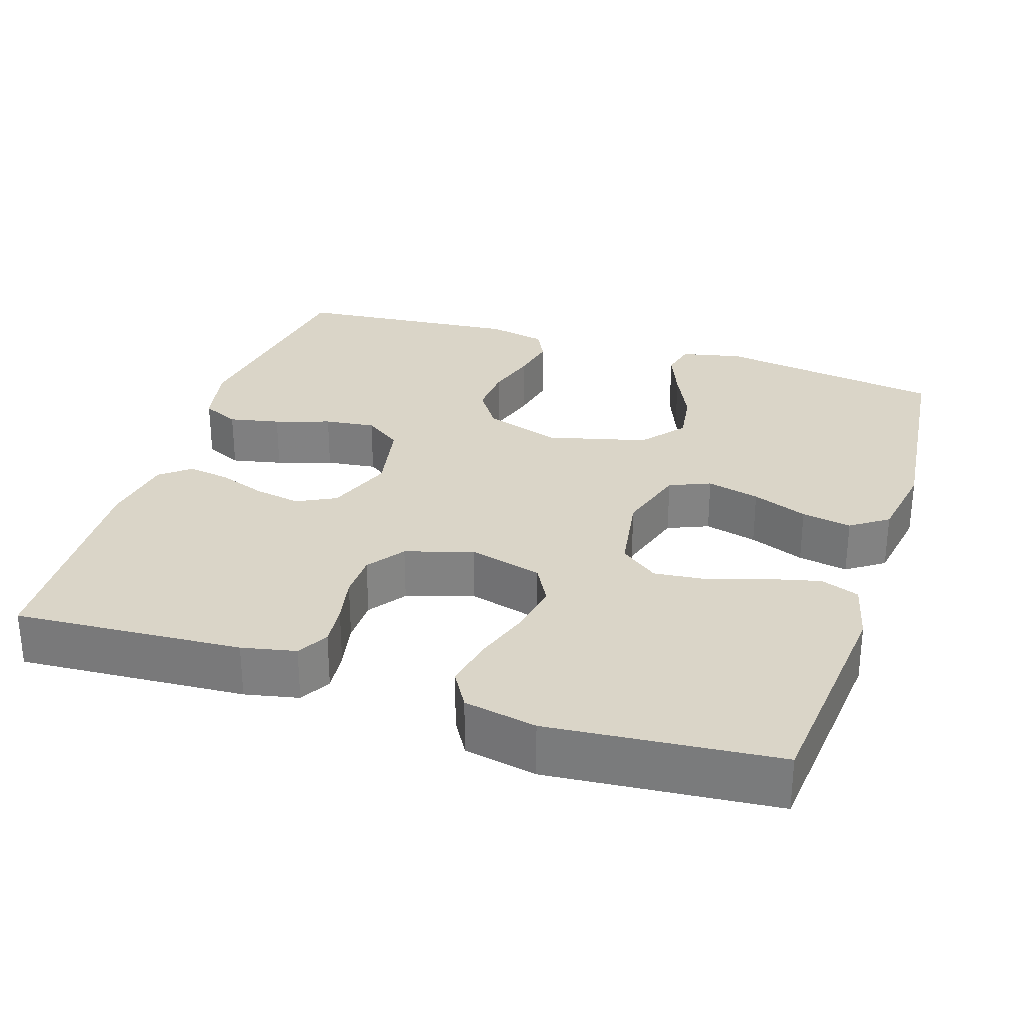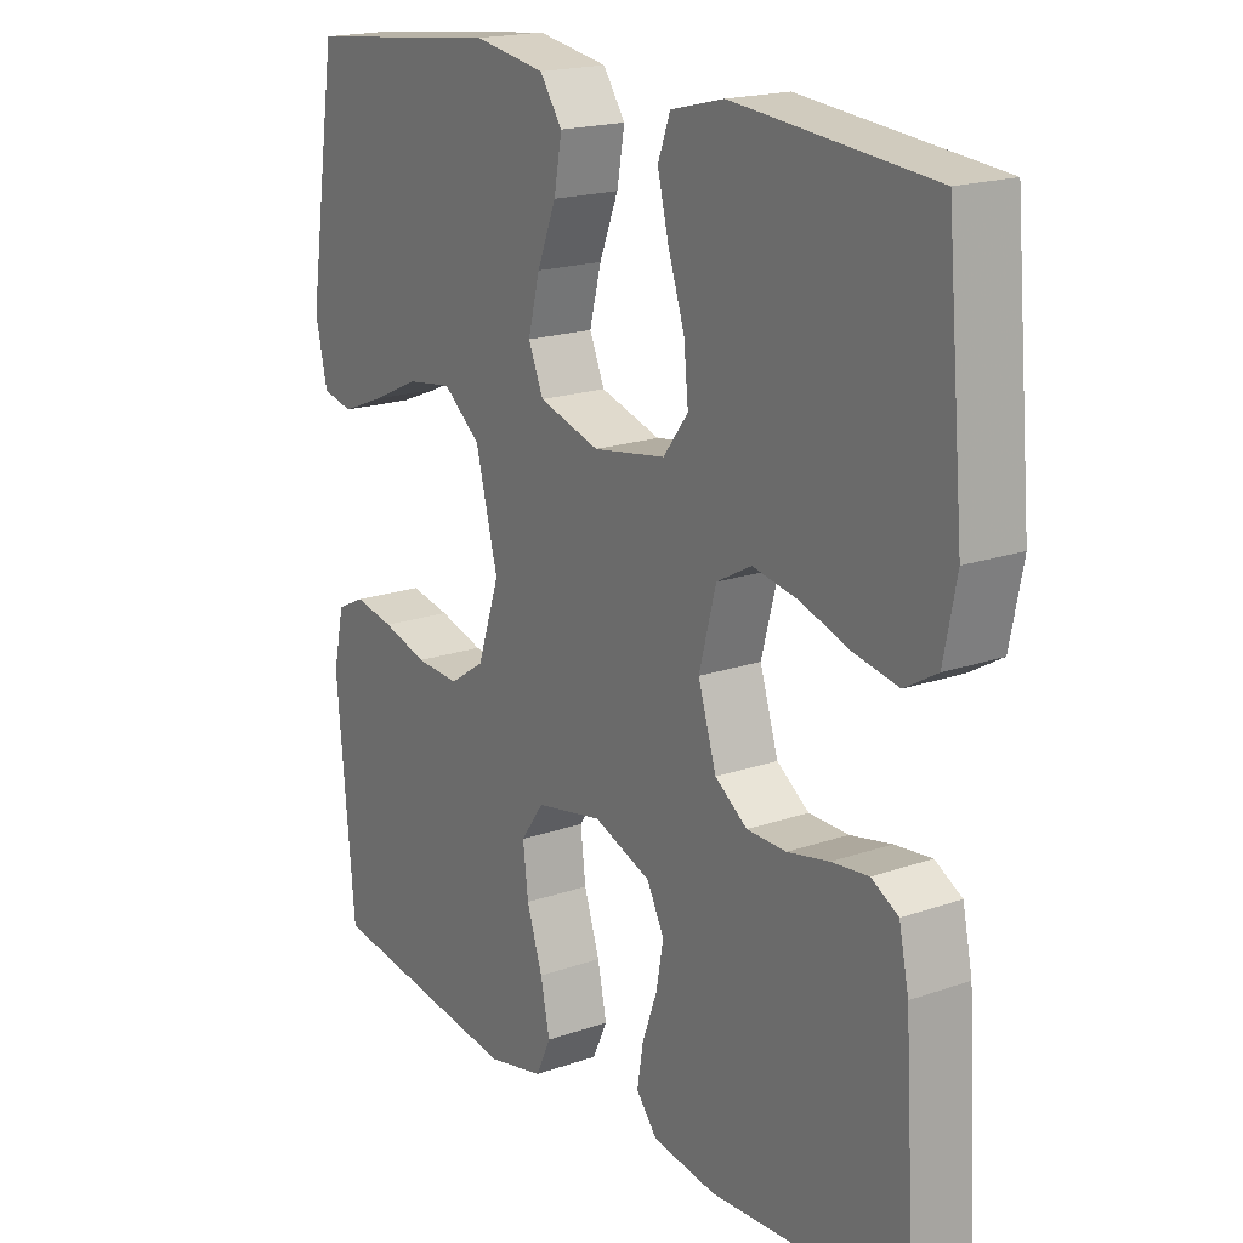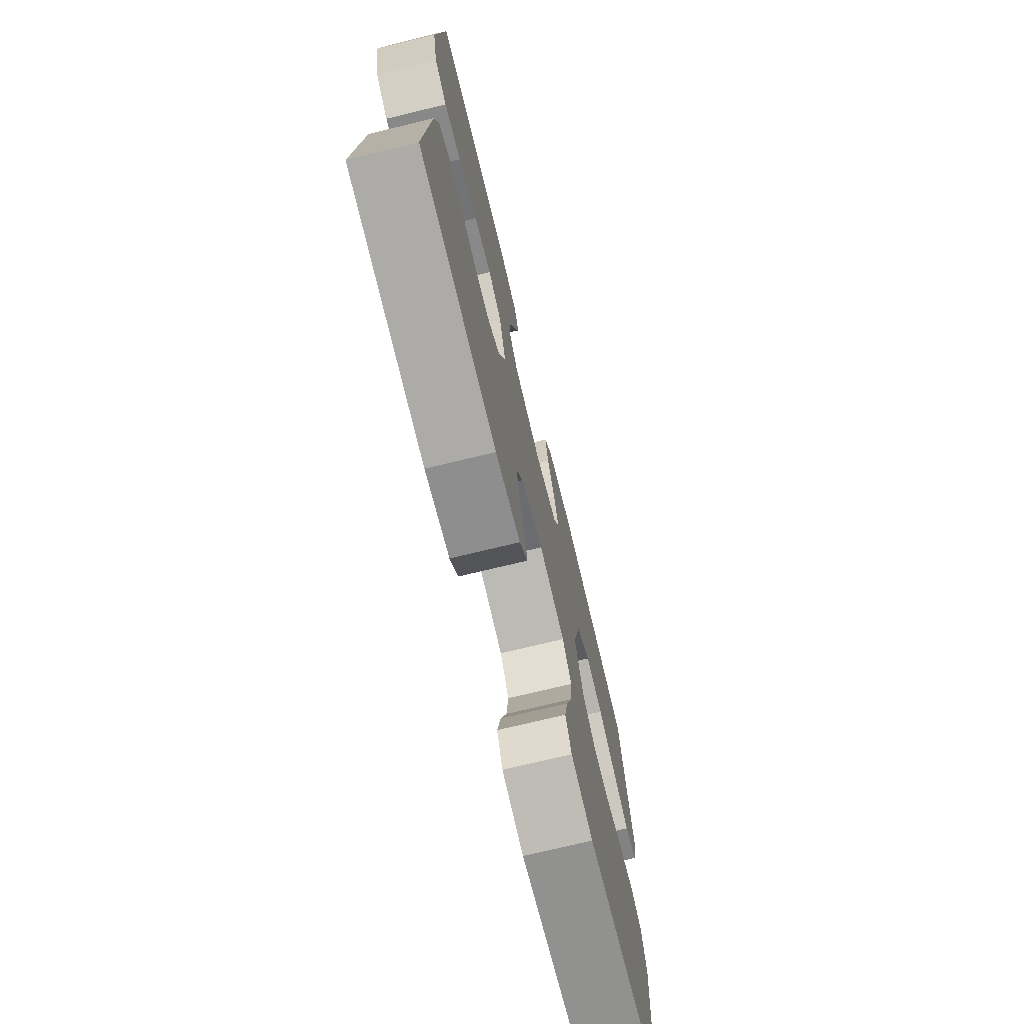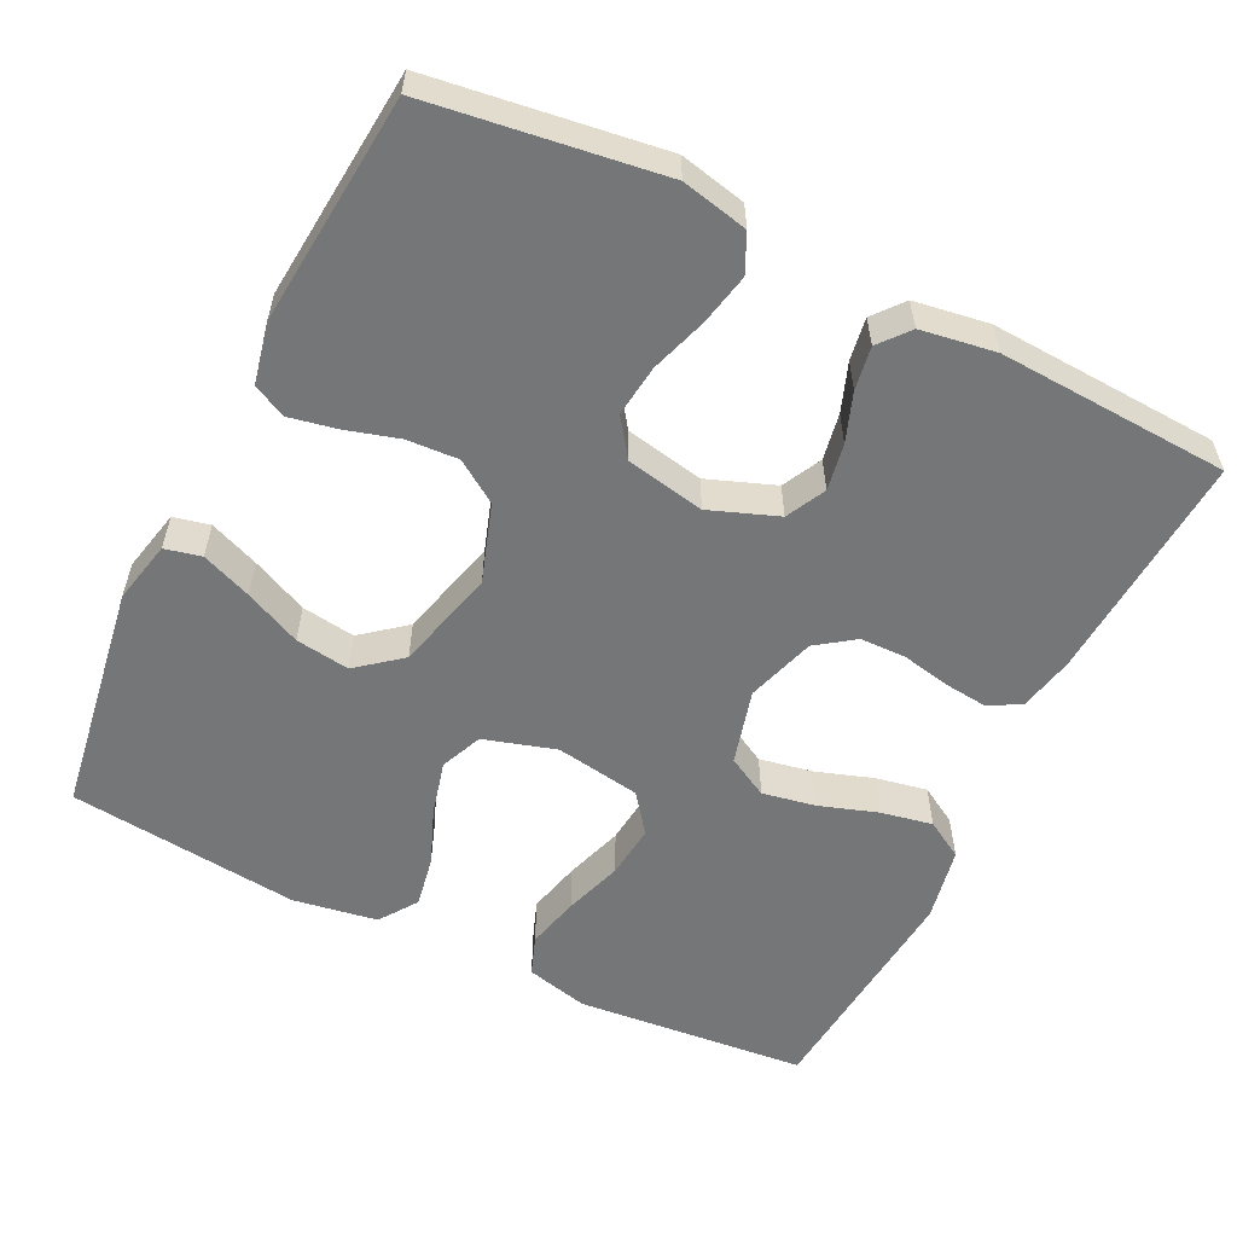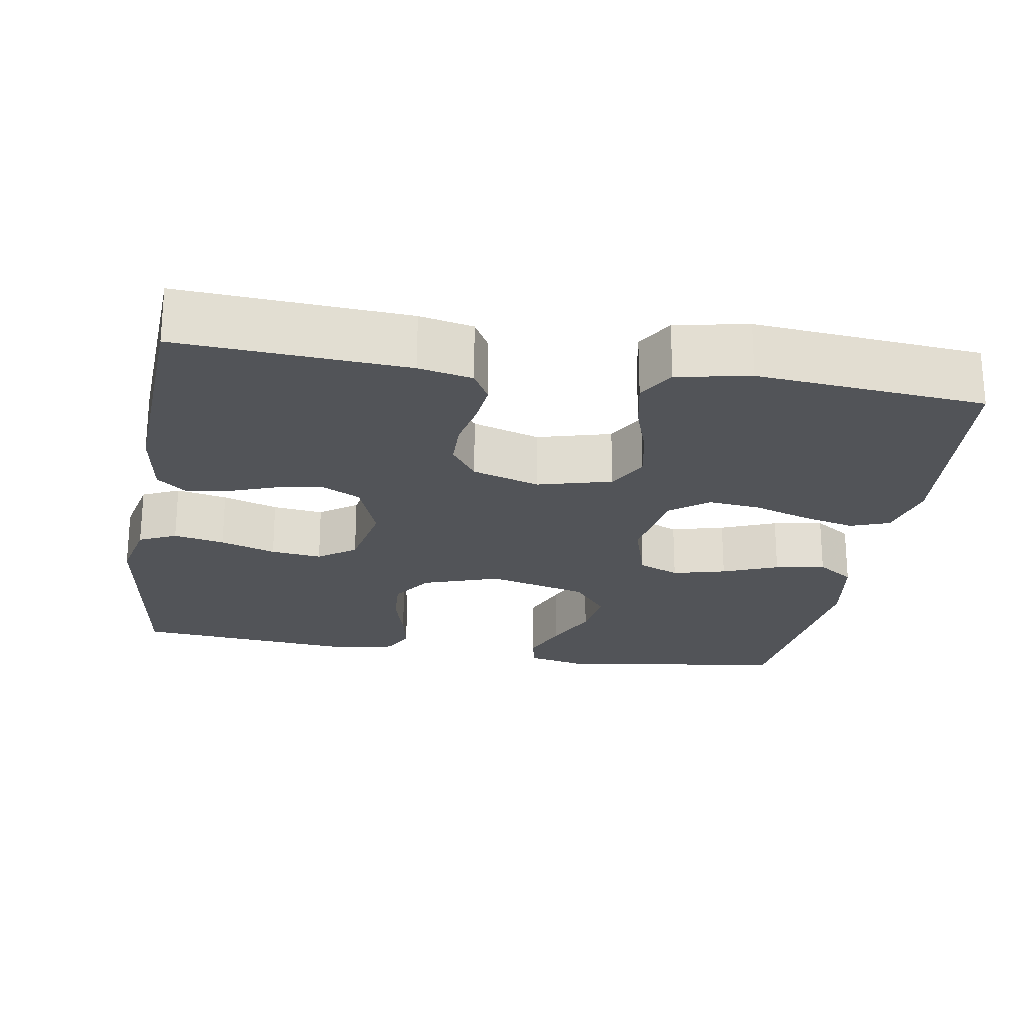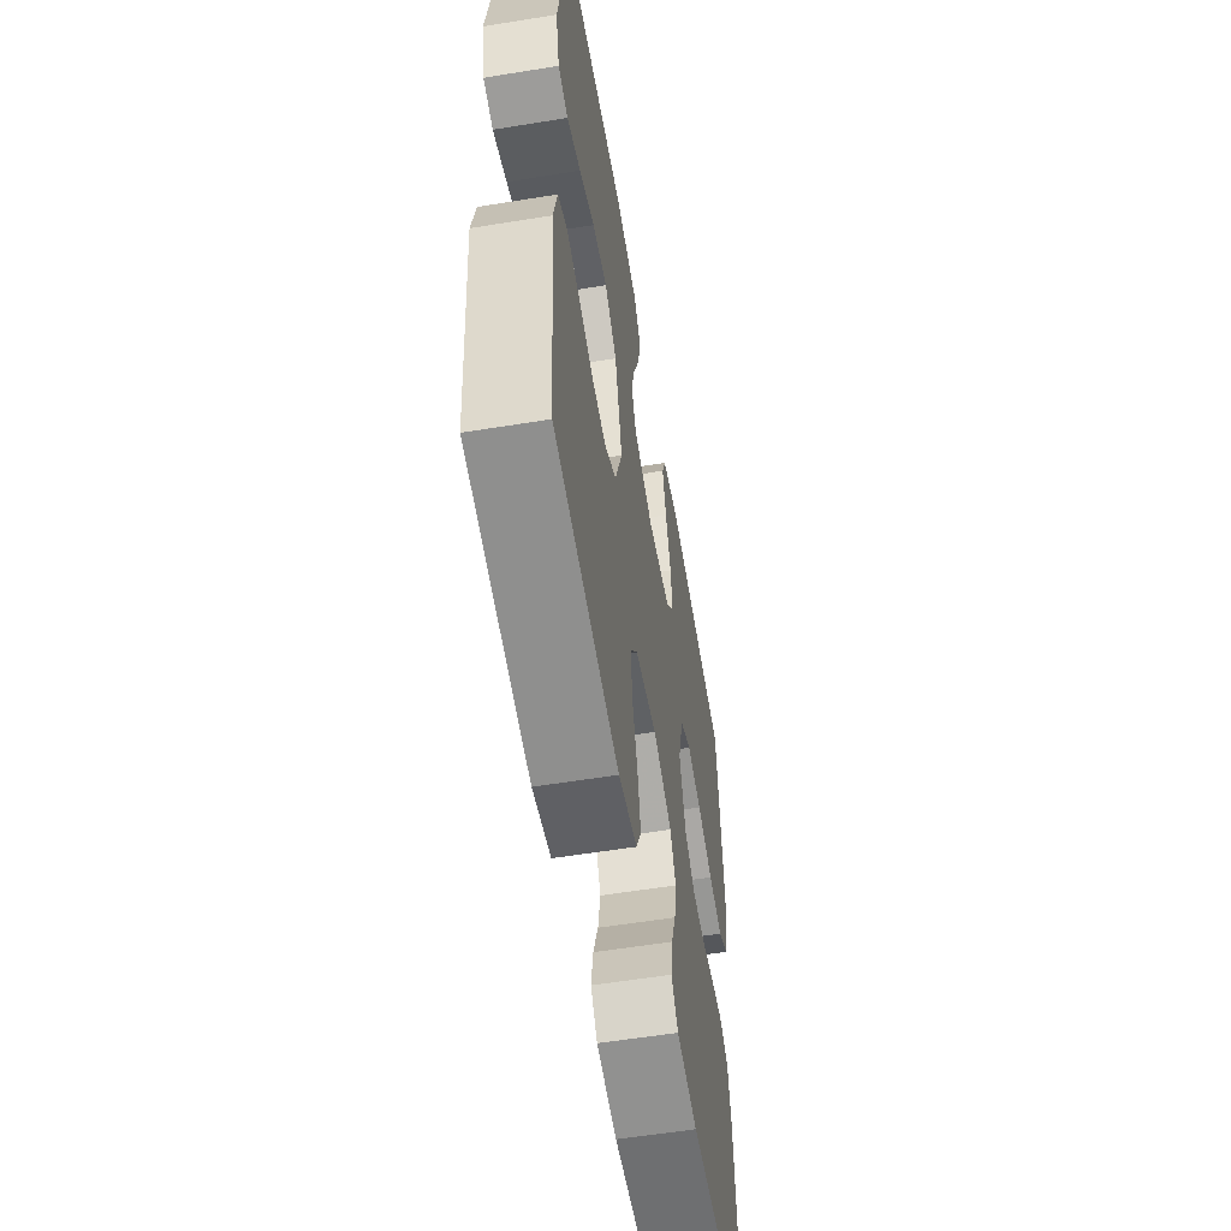
<metadata>
{"format":"obj","ext":"obj","renderer":"f3d","projection":"perspective","resolution":1024,"background":"white","views":[{"elev":29.3,"azim":-72.0,"up":"+Y"},{"elev":18.7,"azim":-123.8,"up":"+Z"},{"elev":-73.4,"azim":-76.4,"up":"+Z"},{"elev":-56.8,"azim":153.8,"up":"+Y"},{"elev":-23.1,"azim":-99.4,"up":"+Y"},{"elev":-57.5,"azim":99.6,"up":"+Z"}]}
</metadata>
<code>
v -0.5 0.07 -0.5
v -0.481 0.07 -0.2
v -0.466 0.07 -0.129
v -0.425 0.07 -0.106
v -0.369 0.07 -0.112
v -0.306 0.07 -0.125
v -0.246 0.07 -0.124
v -0.197 0.07 -0.089
v -0.169 0.07 0
v -0.195 0.07 0.097
v -0.248 0.07 0.126
v -0.317 0.07 0.113
v -0.392 0.07 0.088
v -0.459 0.07 0.075
v -0.508 0.07 0.104
v -0.527 0.07 0.2
v -0.5 0.07 0.5
v -0.2 0.07 0.528
v -0.119 0.07 0.508
v -0.1 0.07 0.457
v -0.117 0.07 0.388
v -0.142 0.07 0.312
v -0.149 0.07 0.243
v -0.111 0.07 0.193
v 0 0.07 0.175
v 0.093 0.07 0.203
v 0.116 0.07 0.257
v 0.098 0.07 0.327
v 0.069 0.07 0.4
v 0.057 0.07 0.466
v 0.091 0.07 0.515
v 0.2 0.07 0.533
v 0.5 0.07 0.5
v 0.546 0.07 0.2
v 0.528 0.07 0.119
v 0.481 0.07 0.108
v 0.416 0.07 0.134
v 0.343 0.07 0.168
v 0.273 0.07 0.178
v 0.216 0.07 0.132
v 0.182 0.07 0
v 0.216 0.07 -0.101
v 0.27 0.07 -0.137
v 0.337 0.07 -0.133
v 0.406 0.07 -0.113
v 0.467 0.07 -0.101
v 0.51 0.07 -0.122
v 0.527 0.07 -0.2
v 0.5 0.07 -0.5
v 0.2 0.07 -0.542
v 0.114 0.07 -0.523
v 0.091 0.07 -0.474
v 0.105 0.07 -0.407
v 0.129 0.07 -0.334
v 0.137 0.07 -0.267
v 0.102 0.07 -0.218
v 0 0.07 -0.198
v -0.088 0.07 -0.231
v -0.114 0.07 -0.282
v -0.103 0.07 -0.343
v -0.08 0.07 -0.406
v -0.071 0.07 -0.462
v -0.103 0.07 -0.501
v -0.2 0.07 -0.516
v -0.5 0 -0.5
v -0.481 0 -0.2
v -0.466 0 -0.129
v -0.425 0 -0.106
v -0.369 0 -0.112
v -0.306 0 -0.125
v -0.246 0 -0.124
v -0.197 0 -0.089
v -0.169 0 0
v -0.195 0 0.097
v -0.248 0 0.126
v -0.317 0 0.113
v -0.392 0 0.088
v -0.459 0 0.075
v -0.508 0 0.104
v -0.527 0 0.2
v -0.5 0 0.5
v -0.2 0 0.528
v -0.119 0 0.508
v -0.1 0 0.457
v -0.117 0 0.388
v -0.142 0 0.312
v -0.149 0 0.243
v -0.111 0 0.193
v 0 0 0.175
v 0.093 0 0.203
v 0.116 0 0.257
v 0.098 0 0.327
v 0.069 0 0.4
v 0.057 0 0.466
v 0.091 0 0.515
v 0.2 0 0.533
v 0.5 0 0.5
v 0.546 0 0.2
v 0.528 0 0.119
v 0.481 0 0.108
v 0.416 0 0.134
v 0.343 0 0.168
v 0.273 0 0.178
v 0.216 0 0.132
v 0.182 0 0
v 0.216 0 -0.101
v 0.27 0 -0.137
v 0.337 0 -0.133
v 0.406 0 -0.113
v 0.467 0 -0.101
v 0.51 0 -0.122
v 0.527 0 -0.2
v 0.5 0 -0.5
v 0.2 0 -0.542
v 0.114 0 -0.523
v 0.091 0 -0.474
v 0.105 0 -0.407
v 0.129 0 -0.334
v 0.137 0 -0.267
v 0.102 0 -0.218
v 0 0 -0.198
v -0.088 0 -0.231
v -0.114 0 -0.282
v -0.103 0 -0.343
v -0.08 0 -0.406
v -0.071 0 -0.462
v -0.103 0 -0.501
v -0.2 0 -0.516
f 4 5 6
f 3 4 6
f 2 3 6
f 1 2 6
f 64 1 6
f 63 64 6
f 62 63 6
f 61 62 6
f 60 61 6
f 59 60 6 7
f 58 59 7 8
f 57 58 8 9
f 56 57 9 10
f 52 53 54
f 51 52 54
f 50 51 54
f 49 50 54
f 48 49 54
f 47 48 54
f 46 47 54
f 45 46 54
f 44 45 54
f 43 44 54 55
f 42 43 55 56
f 36 37 38
f 35 36 38
f 34 35 38
f 33 34 38
f 32 33 38
f 31 32 38
f 30 31 38
f 29 30 38
f 28 29 38
f 27 28 38 39
f 26 27 39 40
f 20 21 22
f 19 20 22
f 18 19 22
f 17 18 22
f 16 17 22
f 15 16 22
f 14 15 22
f 13 14 22
f 12 13 22
f 11 12 22 23
f 10 11 23 24
f 10 24 25
f 56 10 25
f 42 56 25
f 41 42 25
f 25 26 40 41
f 70 69 68
f 70 68 67
f 70 67 66
f 70 66 65
f 70 65 128
f 70 128 127
f 70 127 126
f 70 126 125
f 70 125 124
f 71 70 124 123
f 72 71 123 122
f 73 72 122 121
f 74 73 121 120
f 118 117 116
f 118 116 115
f 118 115 114
f 118 114 113
f 118 113 112
f 118 112 111
f 118 111 110
f 118 110 109
f 118 109 108
f 119 118 108 107
f 120 119 107 106
f 102 101 100
f 102 100 99
f 102 99 98
f 102 98 97
f 102 97 96
f 102 96 95
f 102 95 94
f 102 94 93
f 102 93 92
f 103 102 92 91
f 104 103 91 90
f 86 85 84
f 86 84 83
f 86 83 82
f 86 82 81
f 86 81 80
f 86 80 79
f 86 79 78
f 86 78 77
f 86 77 76
f 87 86 76 75
f 88 87 75 74
f 89 88 74
f 89 74 120
f 89 120 106
f 89 106 105
f 105 104 90 89
f 1 65 66 2
f 2 66 67 3
f 3 67 68 4
f 4 68 69 5
f 5 69 70 6
f 6 70 71 7
f 7 71 72 8
f 8 72 73 9
f 9 73 74 10
f 10 74 75 11
f 11 75 76 12
f 12 76 77 13
f 13 77 78 14
f 14 78 79 15
f 15 79 80 16
f 16 80 81 17
f 17 81 82 18
f 18 82 83 19
f 19 83 84 20
f 20 84 85 21
f 21 85 86 22
f 22 86 87 23
f 23 87 88 24
f 24 88 89 25
f 25 89 90 26
f 26 90 91 27
f 27 91 92 28
f 28 92 93 29
f 29 93 94 30
f 30 94 95 31
f 31 95 96 32
f 32 96 97 33
f 33 97 98 34
f 34 98 99 35
f 35 99 100 36
f 36 100 101 37
f 37 101 102 38
f 38 102 103 39
f 39 103 104 40
f 40 104 105 41
f 41 105 106 42
f 42 106 107 43
f 43 107 108 44
f 44 108 109 45
f 45 109 110 46
f 46 110 111 47
f 47 111 112 48
f 48 112 113 49
f 49 113 114 50
f 50 114 115 51
f 51 115 116 52
f 52 116 117 53
f 53 117 118 54
f 54 118 119 55
f 55 119 120 56
f 56 120 121 57
f 57 121 122 58
f 58 122 123 59
f 59 123 124 60
f 60 124 125 61
f 61 125 126 62
f 62 126 127 63
f 63 127 128 64
f 64 128 65 1

</code>
